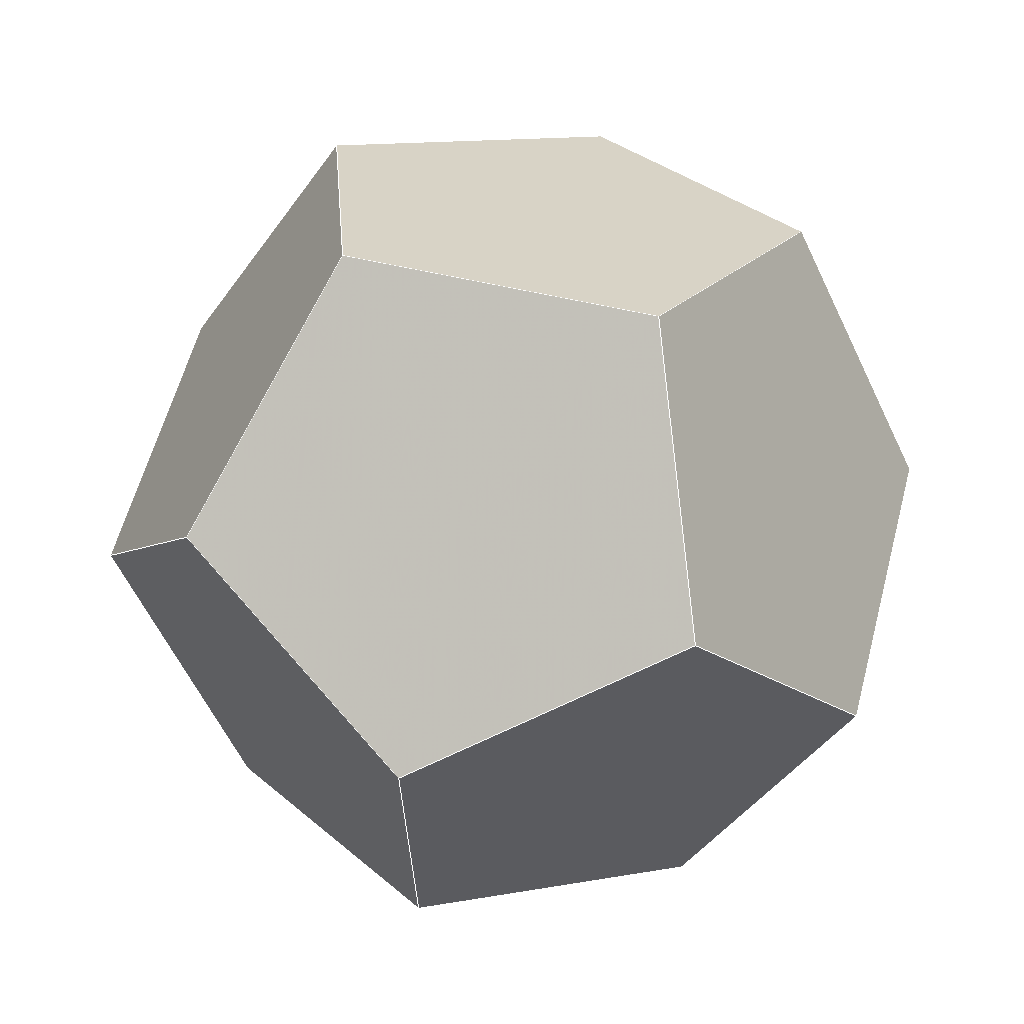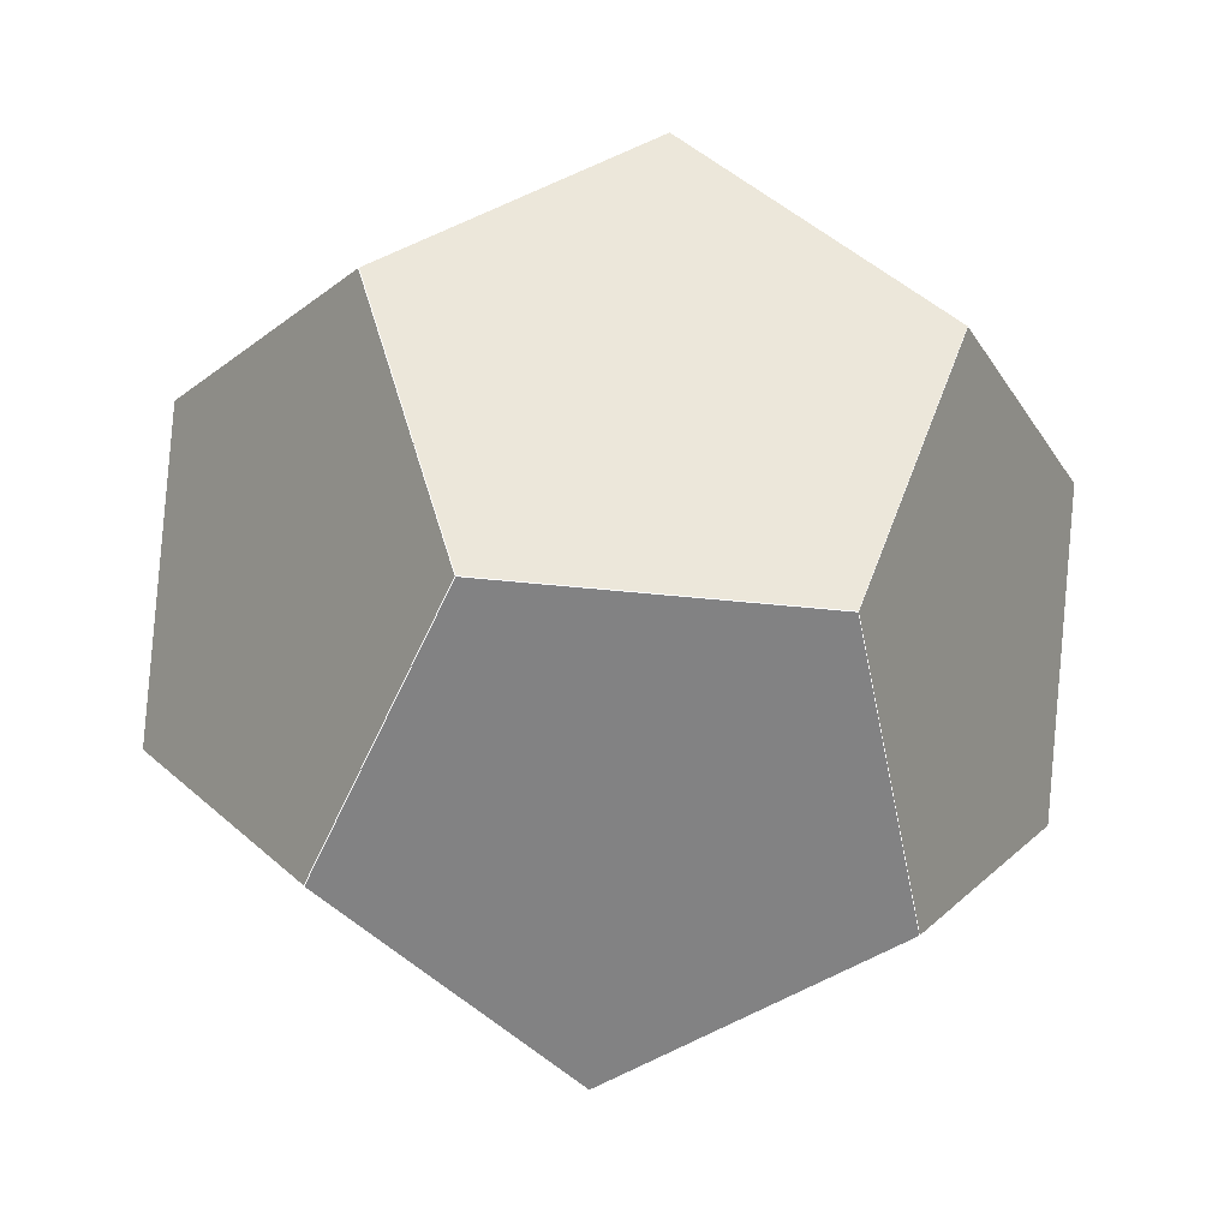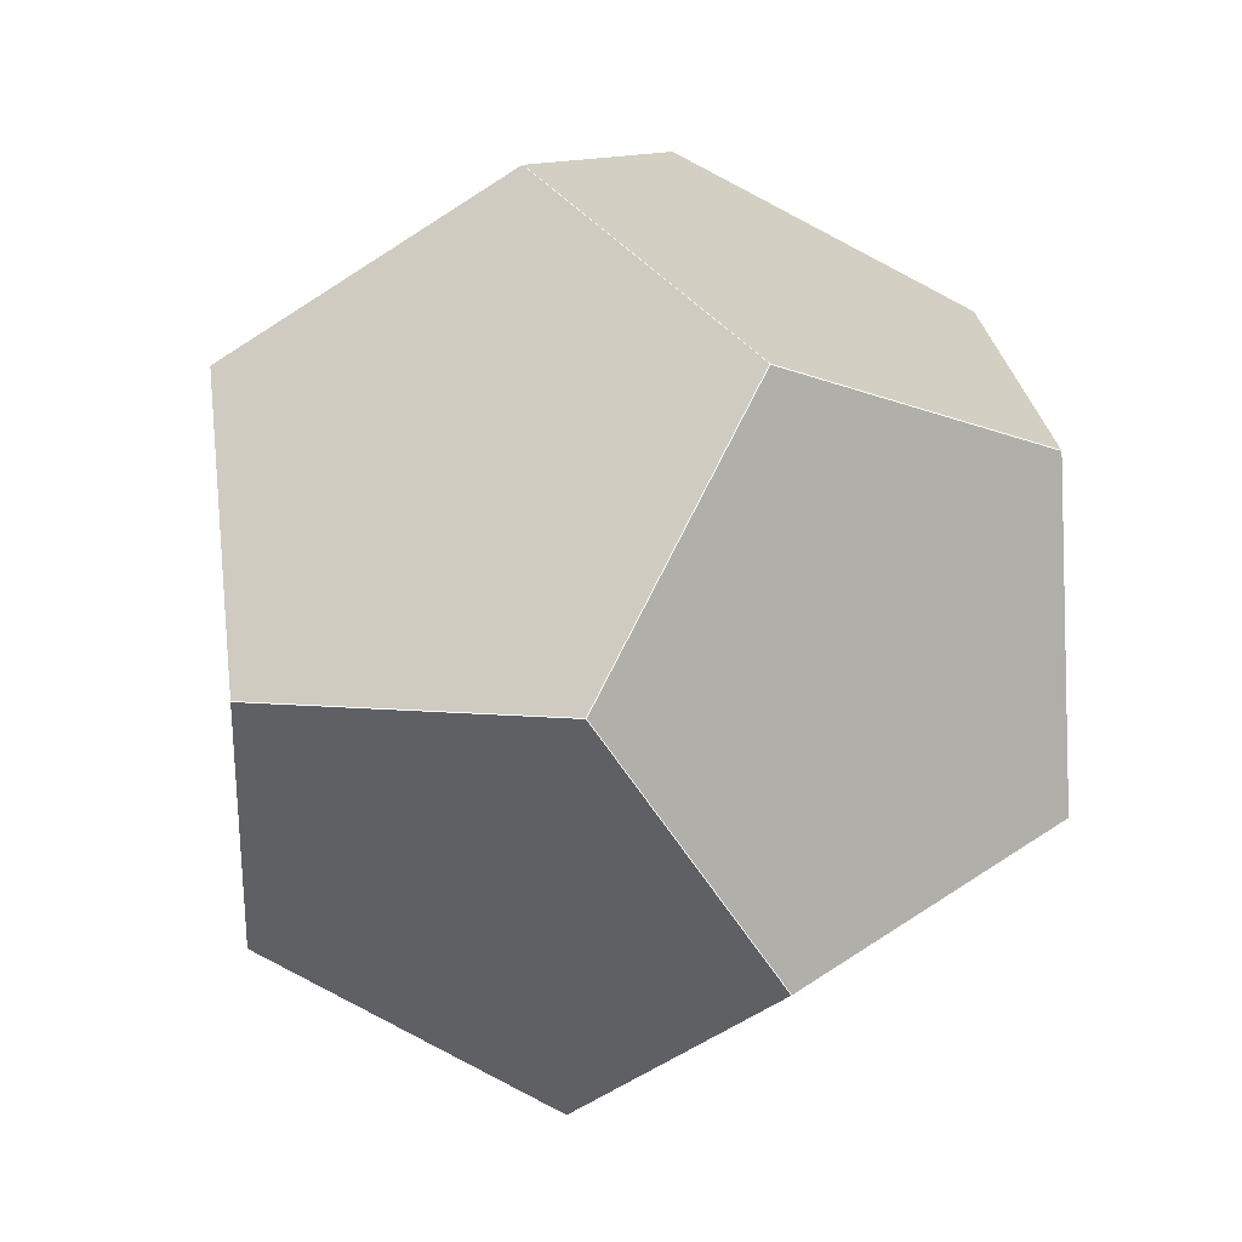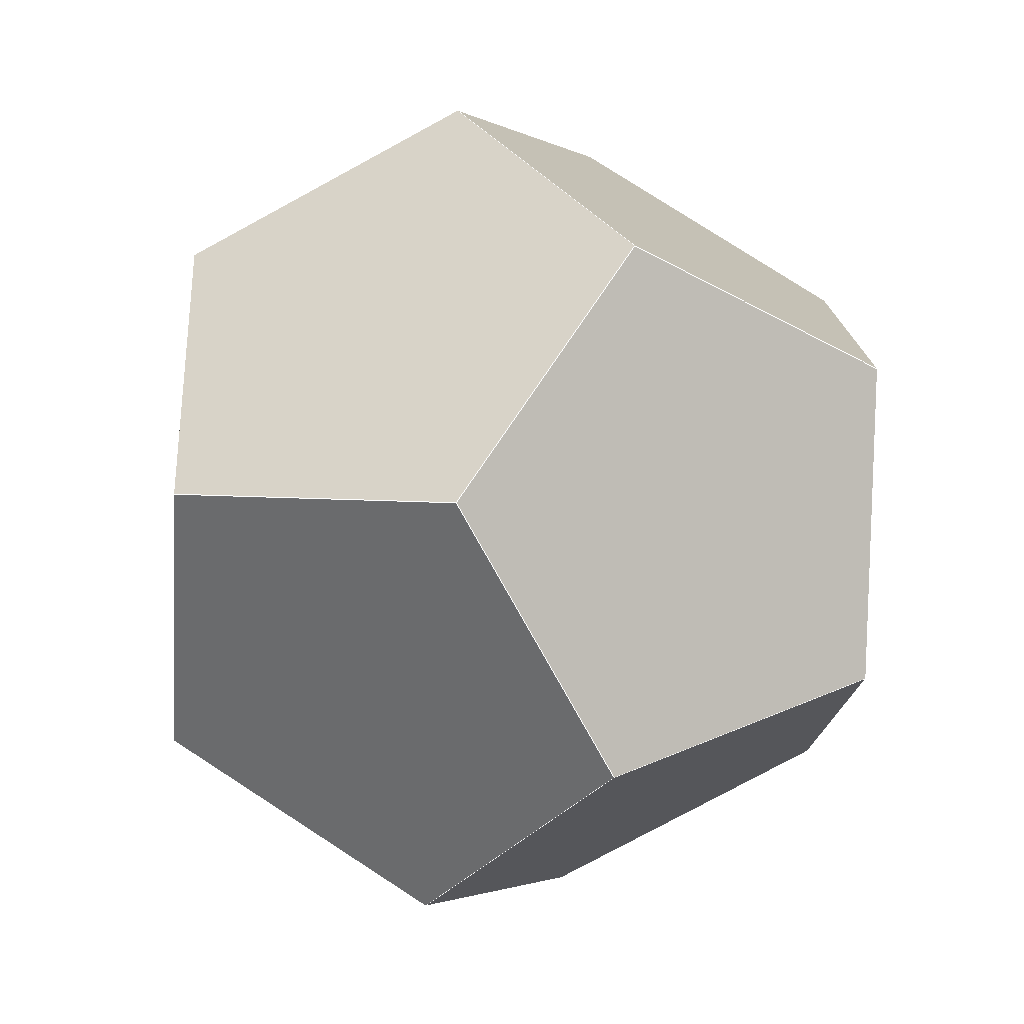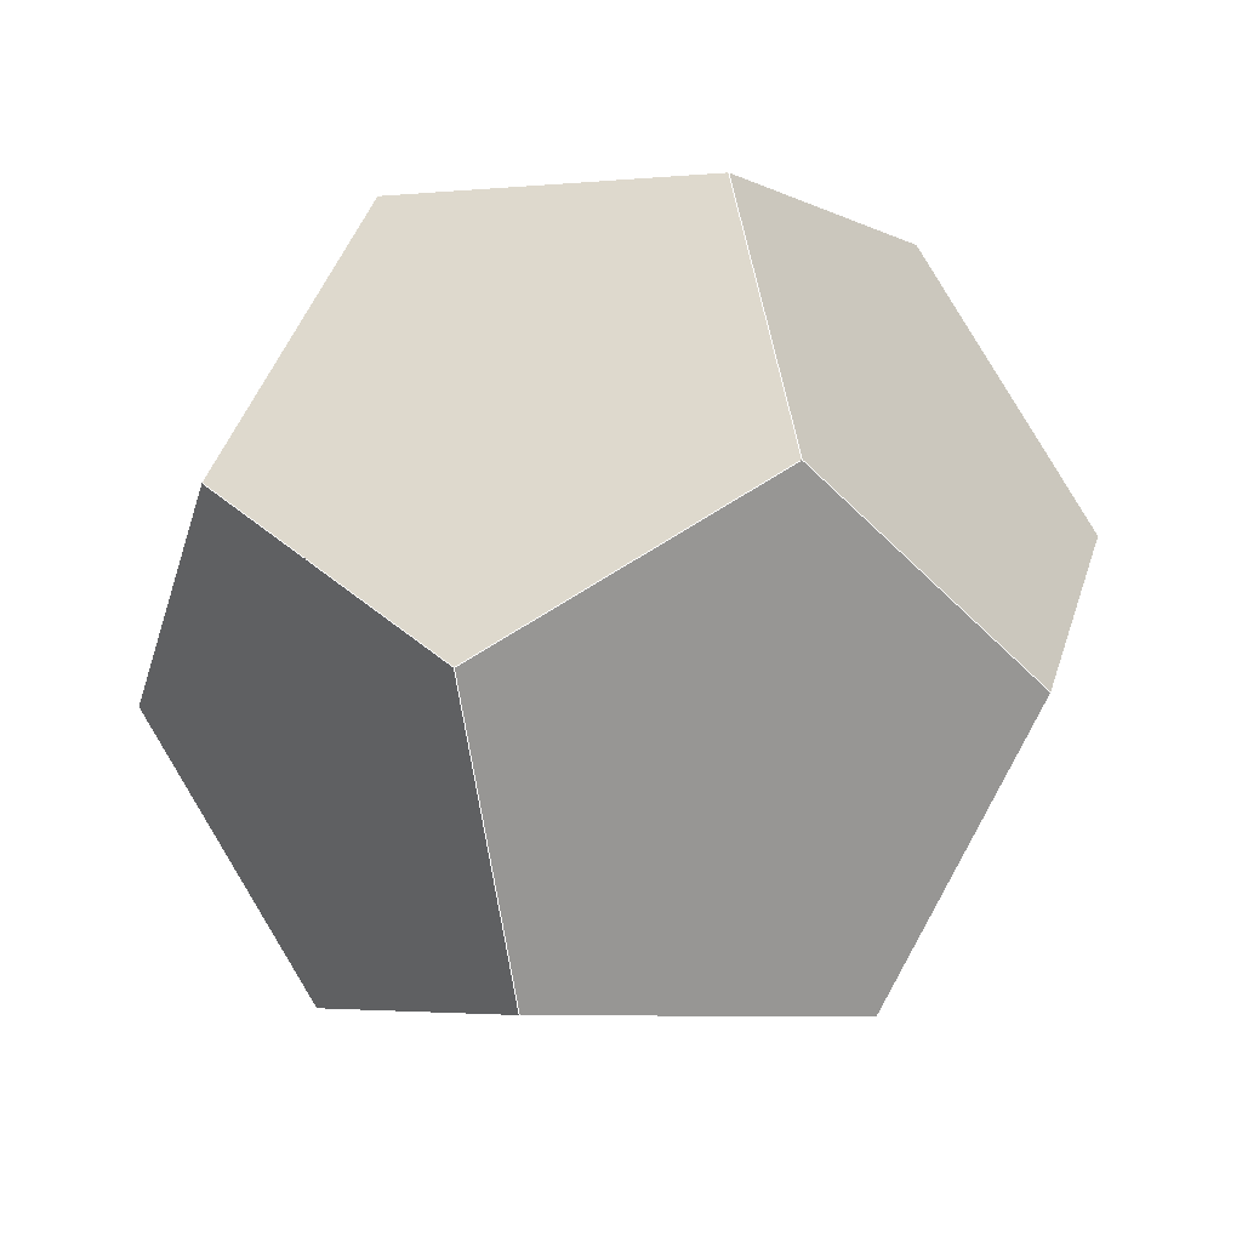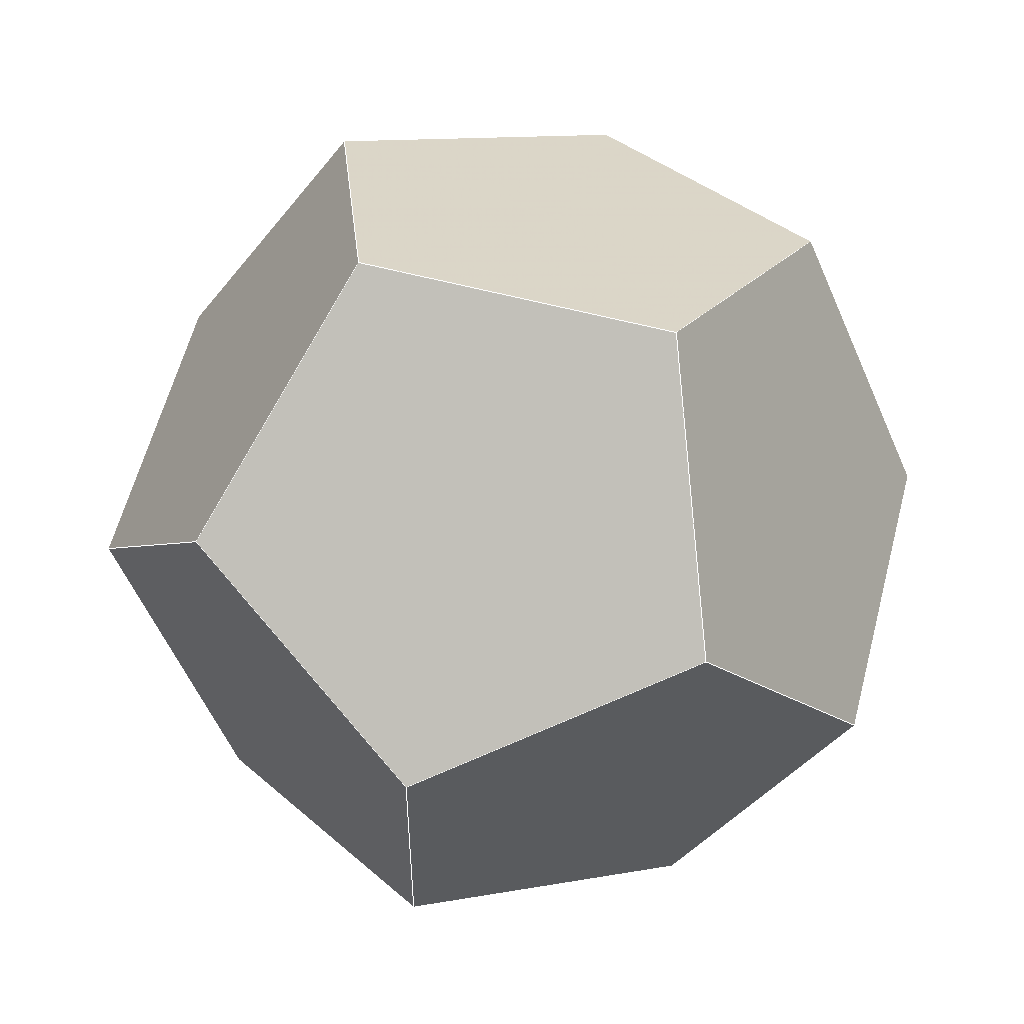
<metadata>
{"format":"obj","ext":"obj","renderer":"f3d","projection":"perspective","resolution":1024,"background":"white","views":[{"elev":-29.4,"azim":105.7,"up":"+Y"},{"elev":-38.8,"azim":55.3,"up":"+Z"},{"elev":64.8,"azim":-34.4,"up":"+Z"},{"elev":54.4,"azim":-28.7,"up":"+Z"},{"elev":-63.2,"azim":112.4,"up":"+Y"},{"elev":-27.5,"azim":103.4,"up":"+Y"}]}
</metadata>
<code>
v -0.4476 0.9008 -0.1355
v -0.7584 0.3931 -0.5482
v -0.2482 0.1107 -0.9779
v 0.3779 0.444 -0.8308
v 0.2546 0.9323 -0.3102
v -1 -0.1326 -0.1124
v -0.4972 0.6889 0.5553
v -0.8385 0.05026 0.5697
v 0.6391 0.7398 0.2727
v 0.1745 0.5894 0.8077
v -0.6391 -0.7398 -0.2727
v -0.1745 -0.5894 -0.8077
v 0.4972 -0.6889 -0.5553
v 0.8385 -0.05026 -0.5697
v 1 0.1326 0.1124
v -0.3779 -0.444 0.8308
v -0.2547 -0.9323 0.3102
v 0.2482 -0.1107 0.9779
v 0.7584 -0.3931 0.5482
v 0.4476 -0.9008 0.1355
v -0.1643 0.5562 -0.5606
v -0.7083 0.3801 0.06577
v 0.0247 0.7703 0.238
v -0.564 -0.1916 -0.5438
v 0.2582 -0.1548 -0.7483
v 0.622 0.4397 -0.2651
v -0.622 -0.4397 0.2651
v -0.2582 0.1548 0.7483
v 0.564 0.1916 0.5438
v -0.0247 -0.7703 -0.238
v 0.7083 -0.3801 -0.06577
v 0.1643 -0.5562 0.5606
v -0.4476 0.9008 -0.1355
v -0.7584 0.3931 -0.5482
v -0.2482 0.1107 -0.9779
v 0.3779 0.444 -0.8308
v 0.2546 0.9323 -0.3102
v -1 -0.1326 -0.1124
v -0.4972 0.6889 0.5553
v -0.8385 0.05026 0.5697
v 0.6391 0.7398 0.2727
v 0.1745 0.5894 0.8077
v -0.6391 -0.7398 -0.2727
v -0.1745 -0.5894 -0.8077
v 0.4972 -0.6889 -0.5553
v 0.8385 -0.05026 -0.5697
v 1 0.1326 0.1124
v -0.3779 -0.444 0.8308
v -0.2547 -0.9323 0.3102
v 0.2482 -0.1107 0.9779
v 0.7584 -0.3931 0.5482
v 0.4476 -0.9008 0.1355
g surface_geometry
f 1 2 21
f 2 3 21
f 3 4 21
f 4 5 21
f 5 1 21
f 1 7 22
f 2 1 22
f 6 2 22
f 7 8 22
f 8 6 22
f 1 5 23
f 5 9 23
f 7 1 23
f 9 10 23
f 10 7 23
f 2 6 24
f 3 2 24
f 6 11 24
f 11 12 24
f 12 3 24
f 3 12 25
f 4 3 25
f 12 13 25
f 13 14 25
f 14 4 25
f 4 14 26
f 5 4 26
f 9 5 26
f 14 15 26
f 15 9 26
f 6 8 27
f 8 16 27
f 11 6 27
f 16 17 27
f 17 11 27
f 7 10 28
f 8 7 28
f 10 18 28
f 16 8 28
f 18 16 28
f 9 15 29
f 10 9 29
f 15 19 29
f 18 10 29
f 19 18 29
f 11 17 30
f 12 11 30
f 13 12 30
f 17 20 30
f 20 13 30
f 13 20 31
f 14 13 31
f 15 14 31
f 19 15 31
f 20 19 31
f 16 18 32
f 17 16 32
f 18 19 32
f 19 20 32
f 20 17 32
g KAKI_connected
l 33 34
l 34 35
l 34 38
l 37 41
l 44 45
l 46 45
l 41 42
l 41 47
l 40 48
l 48 49
l 48 50
l 45 52
g NAVY_connected
l 33 39
l 39 40
l 39 42
l 37 36
l 35 36
l 38 43
l 36 46
l 44 43
l 43 49
l 47 51
l 50 51
l 52 51
g CYAN_connected
l 33 37
l 35 44
l 38 40
l 46 47
l 42 50
l 49 52

</code>
